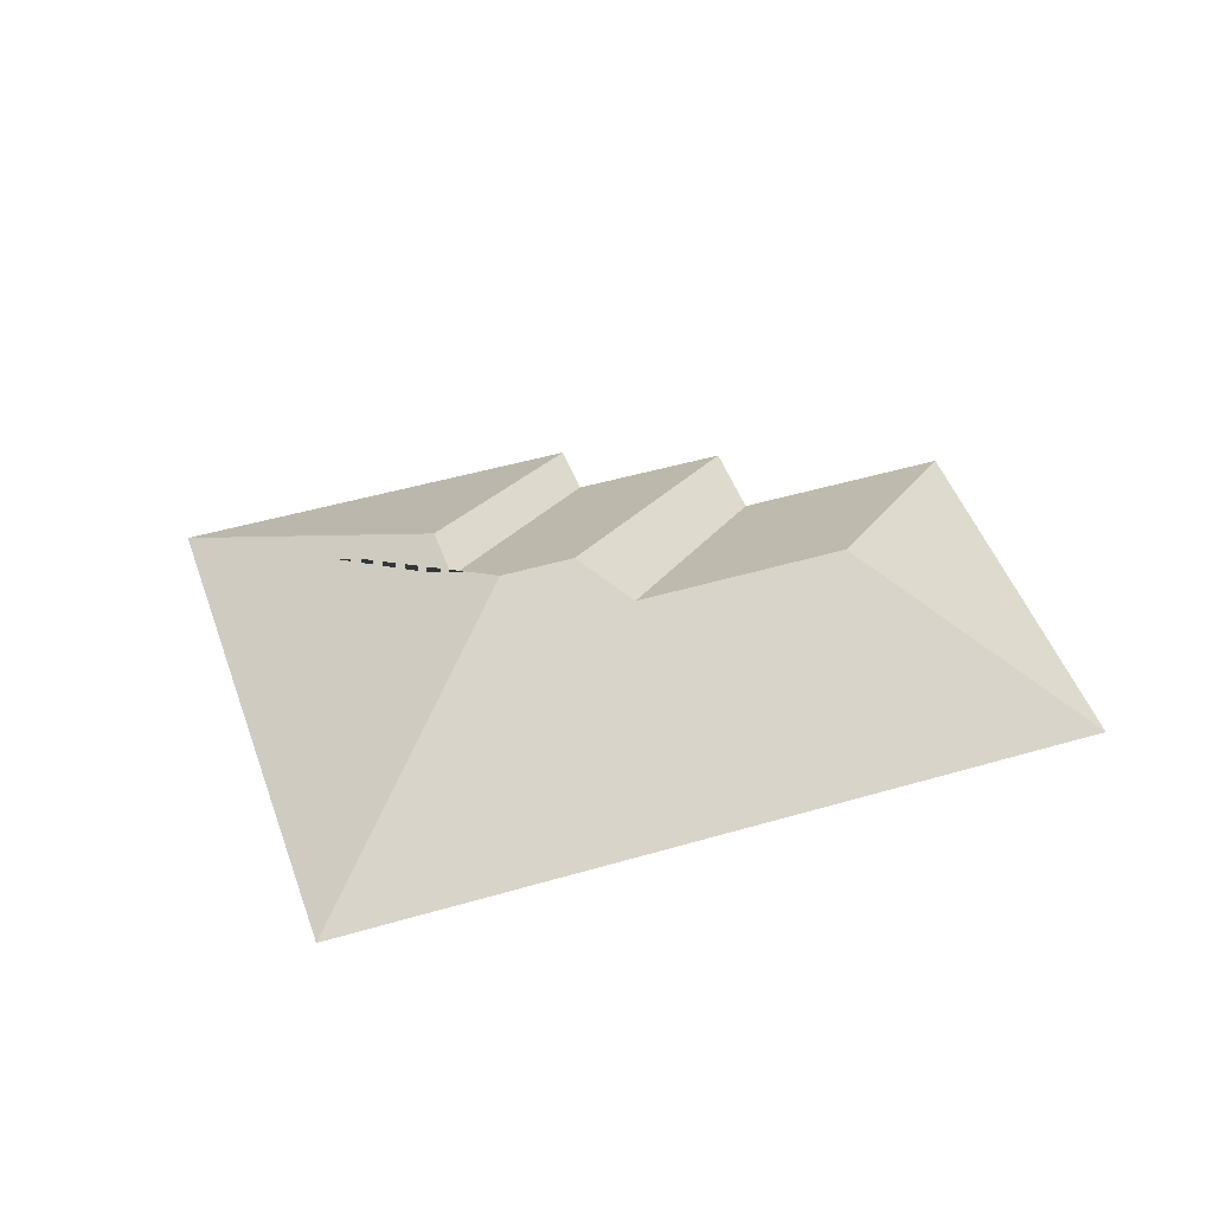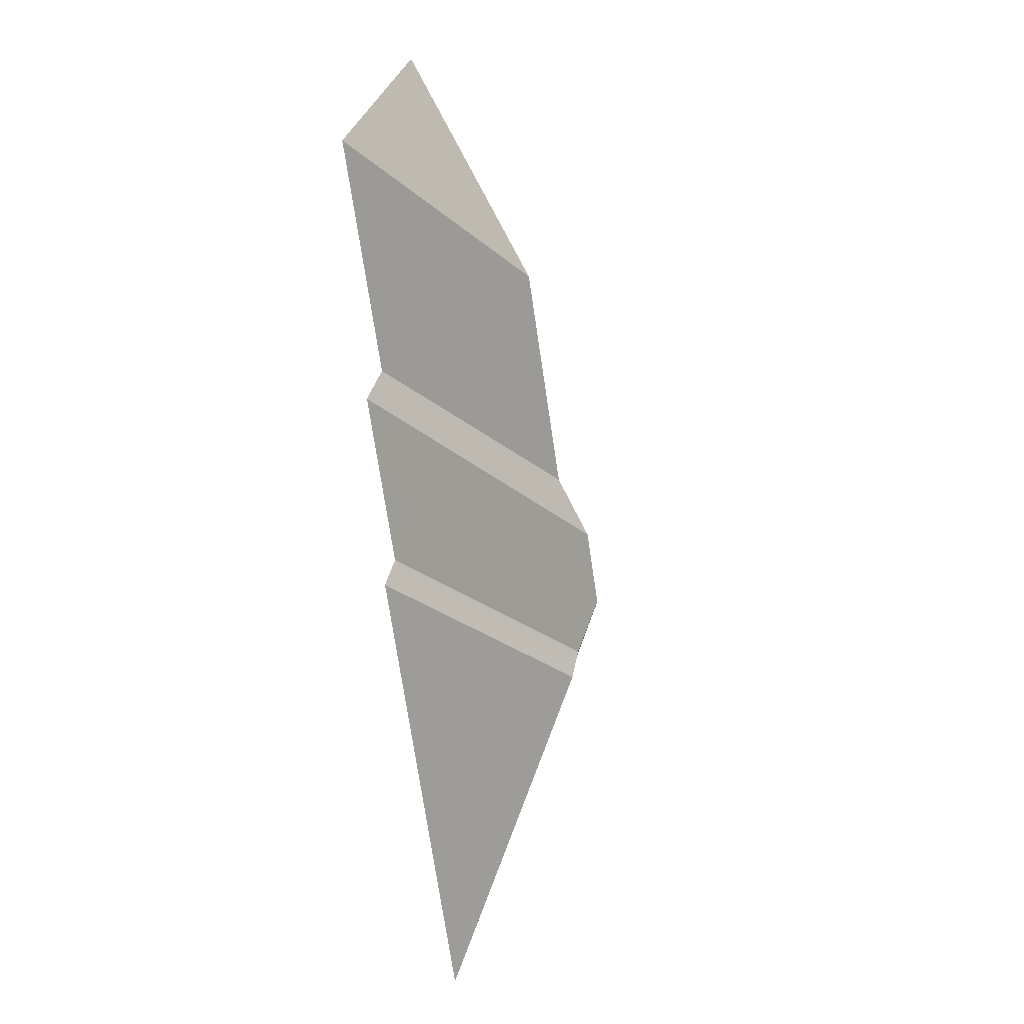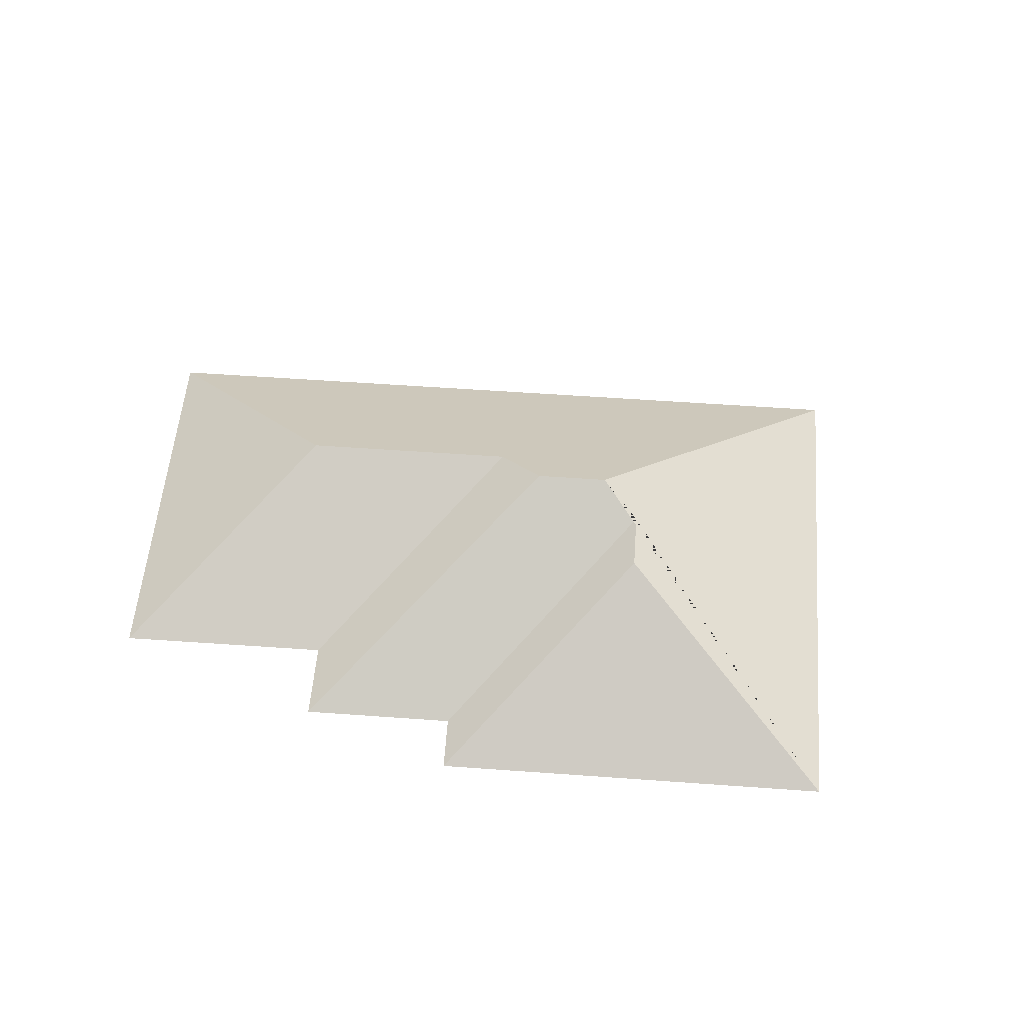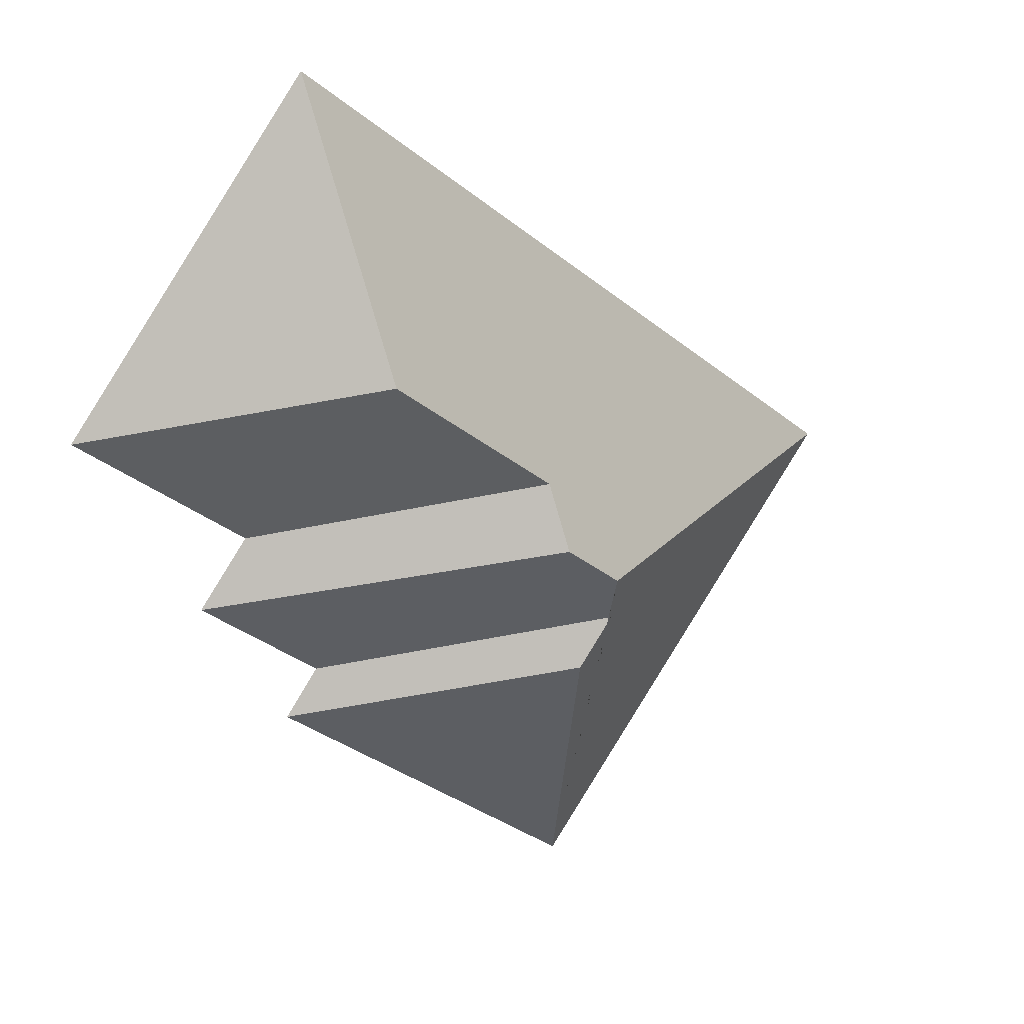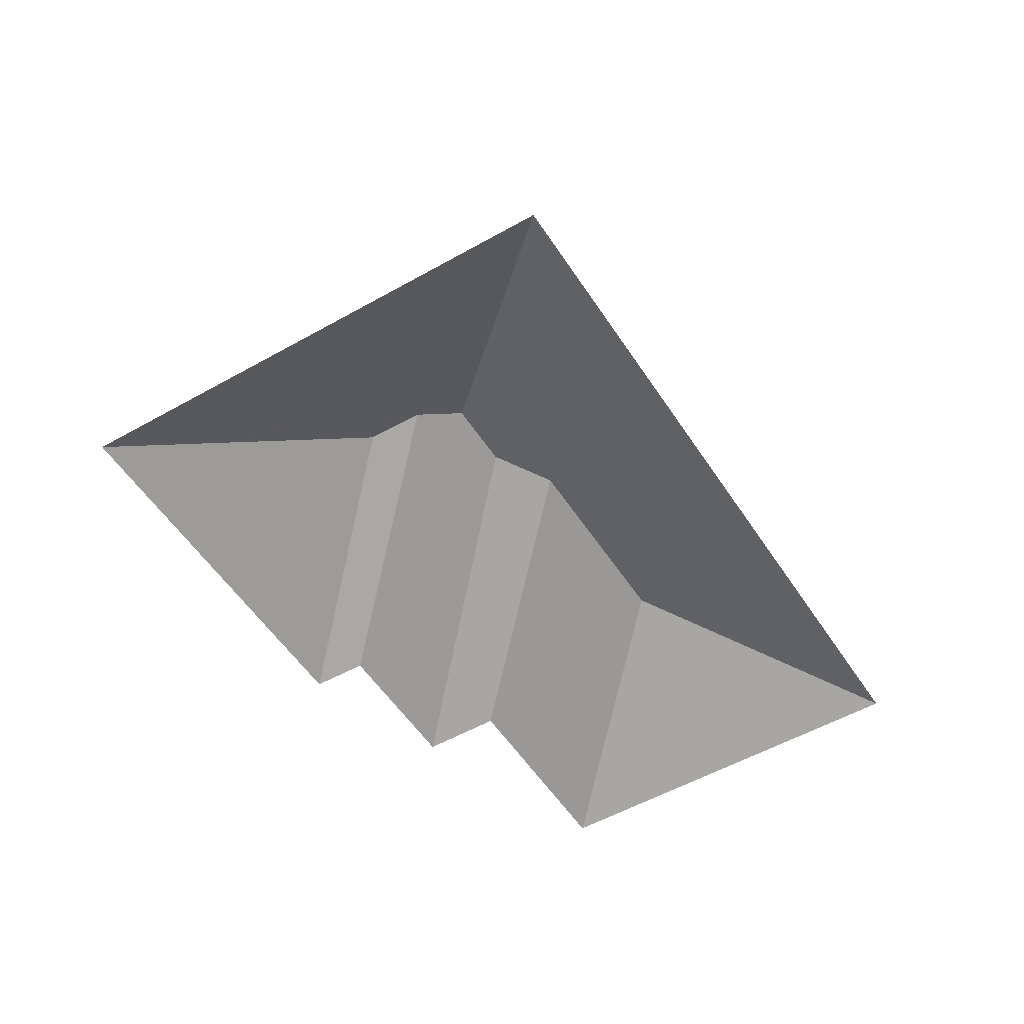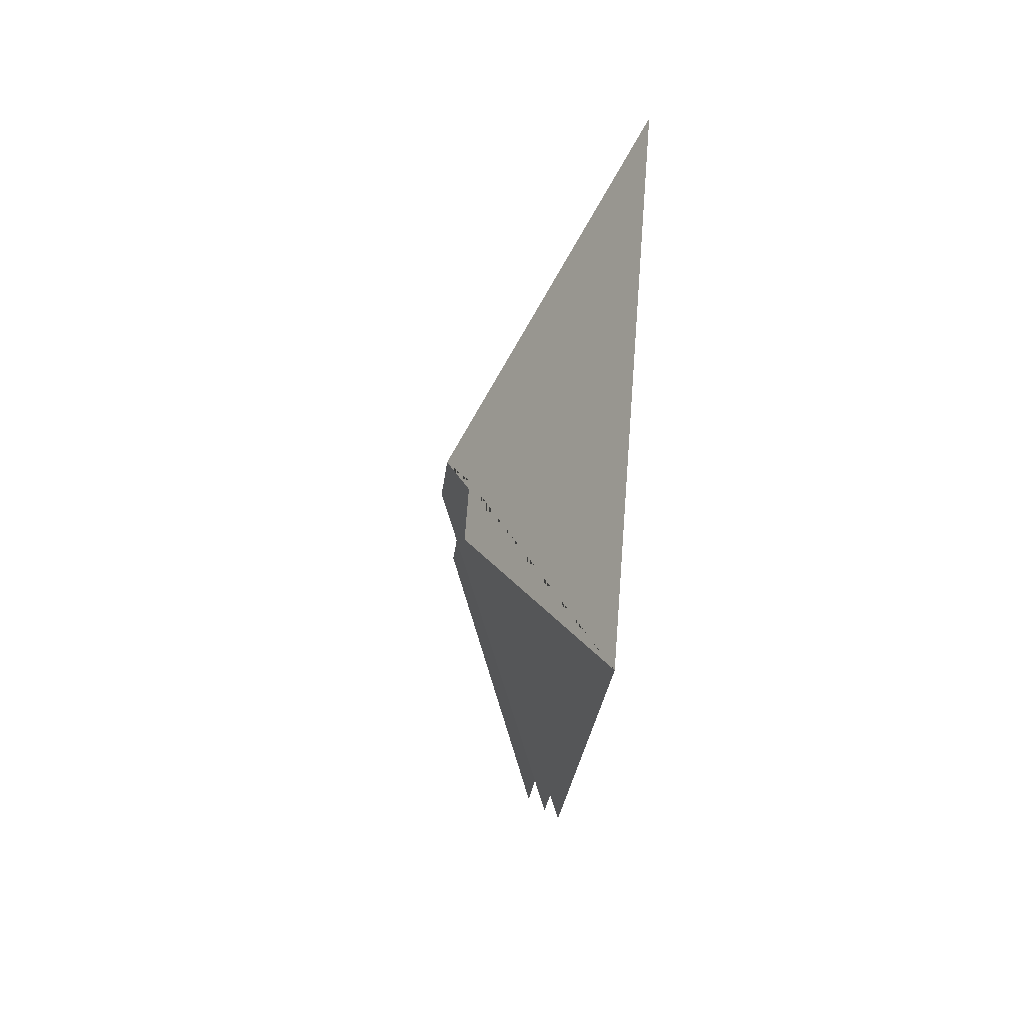
<metadata>
{"format":"obj","ext":"obj","renderer":"f3d","projection":"perspective","resolution":1024,"background":"white","views":[{"elev":46.1,"azim":-56.6,"up":"+Y"},{"elev":-31.7,"azim":100.6,"up":"+Z"},{"elev":52.1,"azim":146.6,"up":"+Y"},{"elev":22.8,"azim":148.7,"up":"+Z"},{"elev":-51.9,"azim":-96.2,"up":"+Y"},{"elev":-62.7,"azim":-97.1,"up":"+Z"}]}
</metadata>
<code>
o BK39_500_013032_0030_roof
v 315.2 75 -21.86
v 20.53 75 -251.7
v 220 131.8 -218.9
v 301.2 131.9 -155.7
v 189.1 145 -271.4
v 216.8 145 -249.8
v 185.3 134.6 -295.9
v 203 134.4 -319
v 434.4 75 -174.6
v 352.4 75 -238.2
v 376.7 75 -269.3
v 318 75 -315.1
v 334.6 75 -337.1
v 180.7 75 -457.1
v 315.2 0 -21.86
v 20.53 0 -251.7
v 180.7 0 -457.1
v 334.6 0 -337.1
v 318 0 -315.1
v 376.7 0 -269.3
v 352.4 0 -238.2
v 434.4 0 -174.6
f 1 4 9
f 9 4 3 10
f 10 3 6 11
f 11 6 5 7 12
f 12 7 8 13
f 13 8 14
f 14 8 7 5 2
f 2 5 6 3 4 1

</code>
